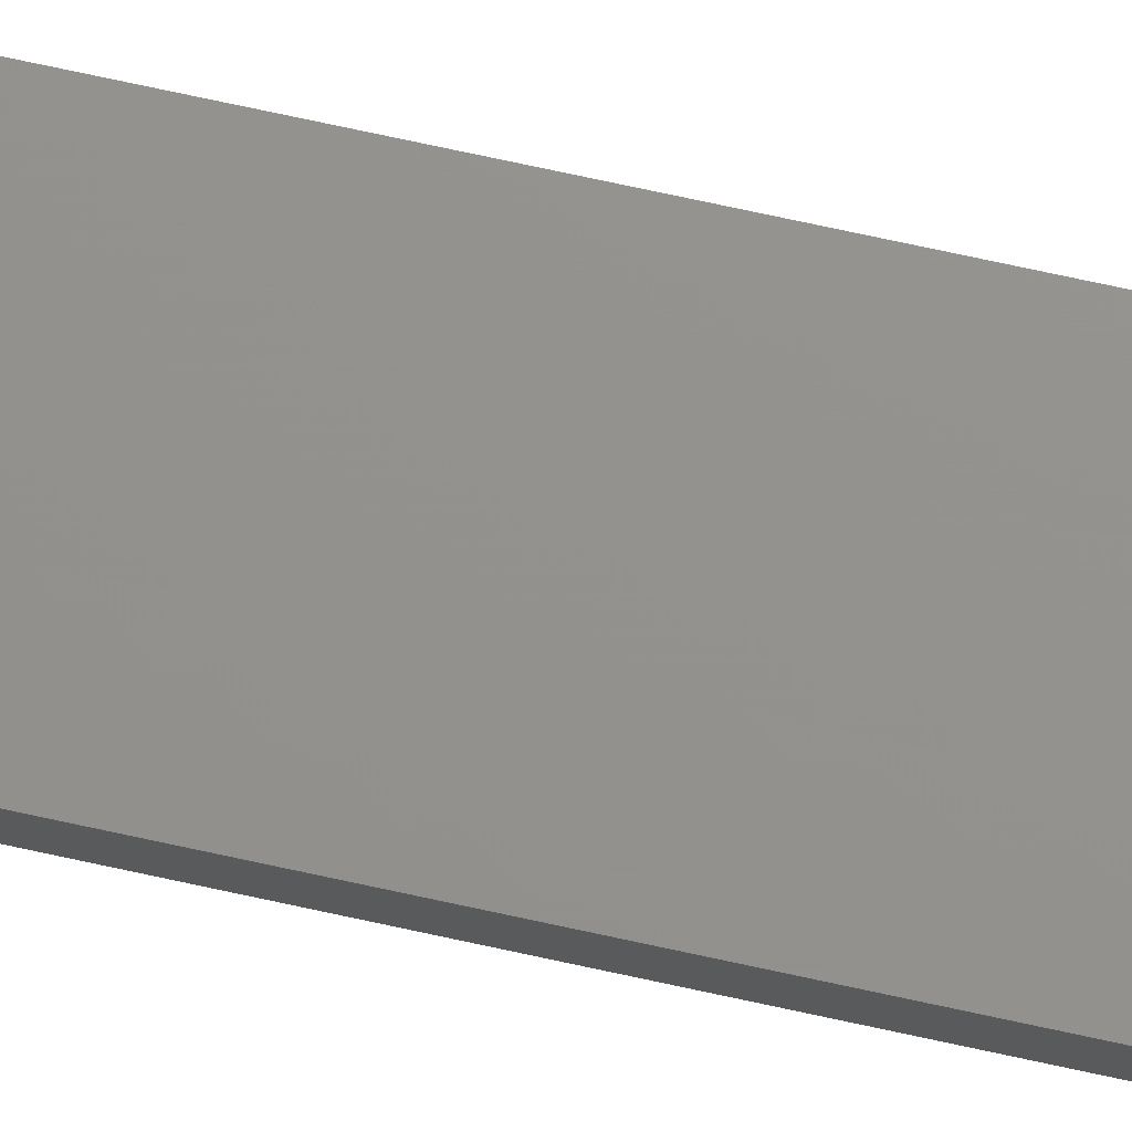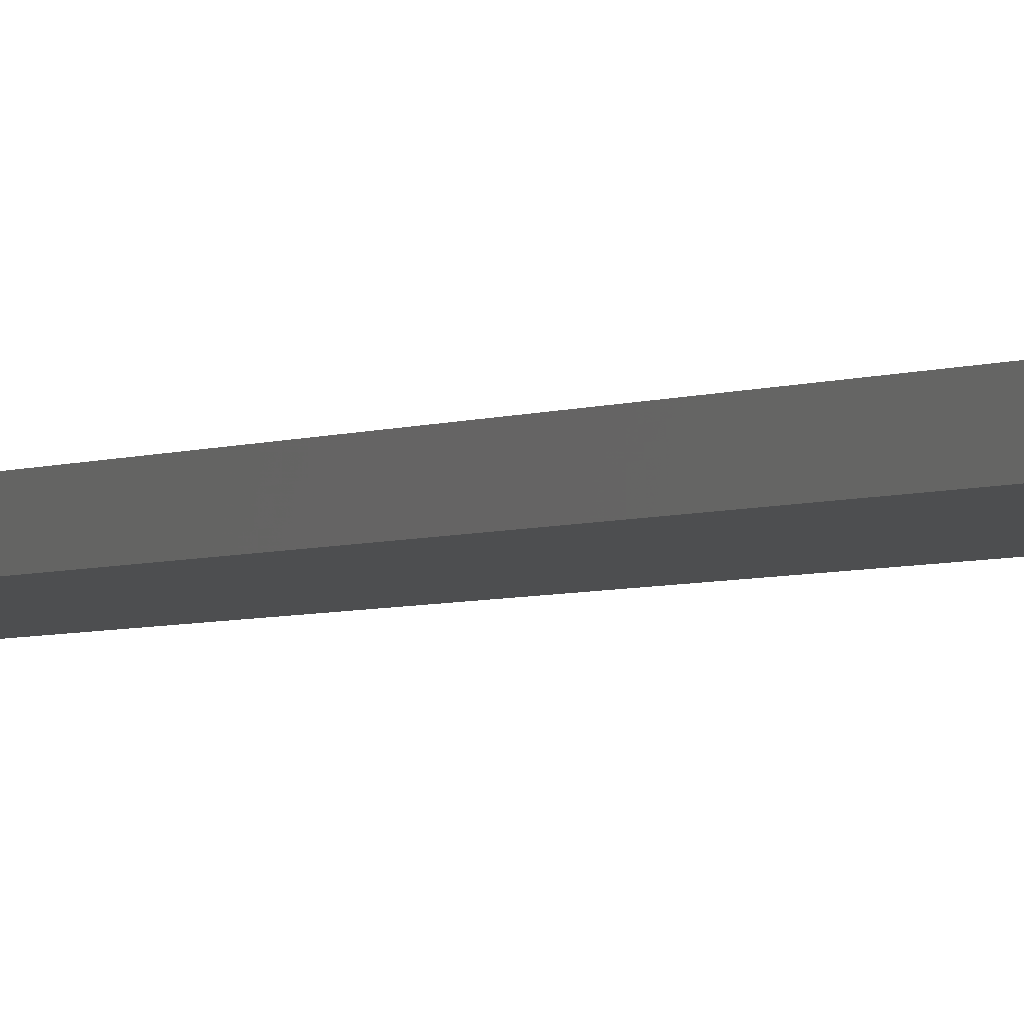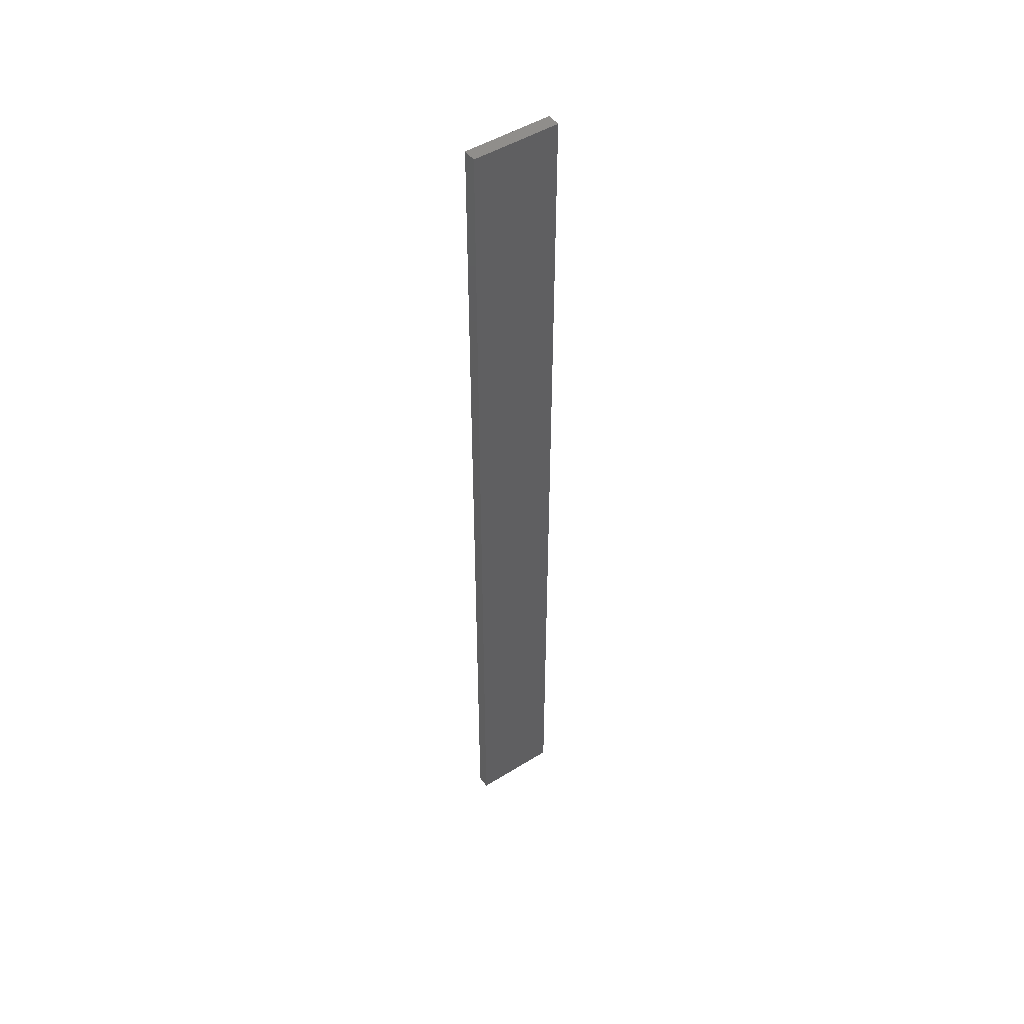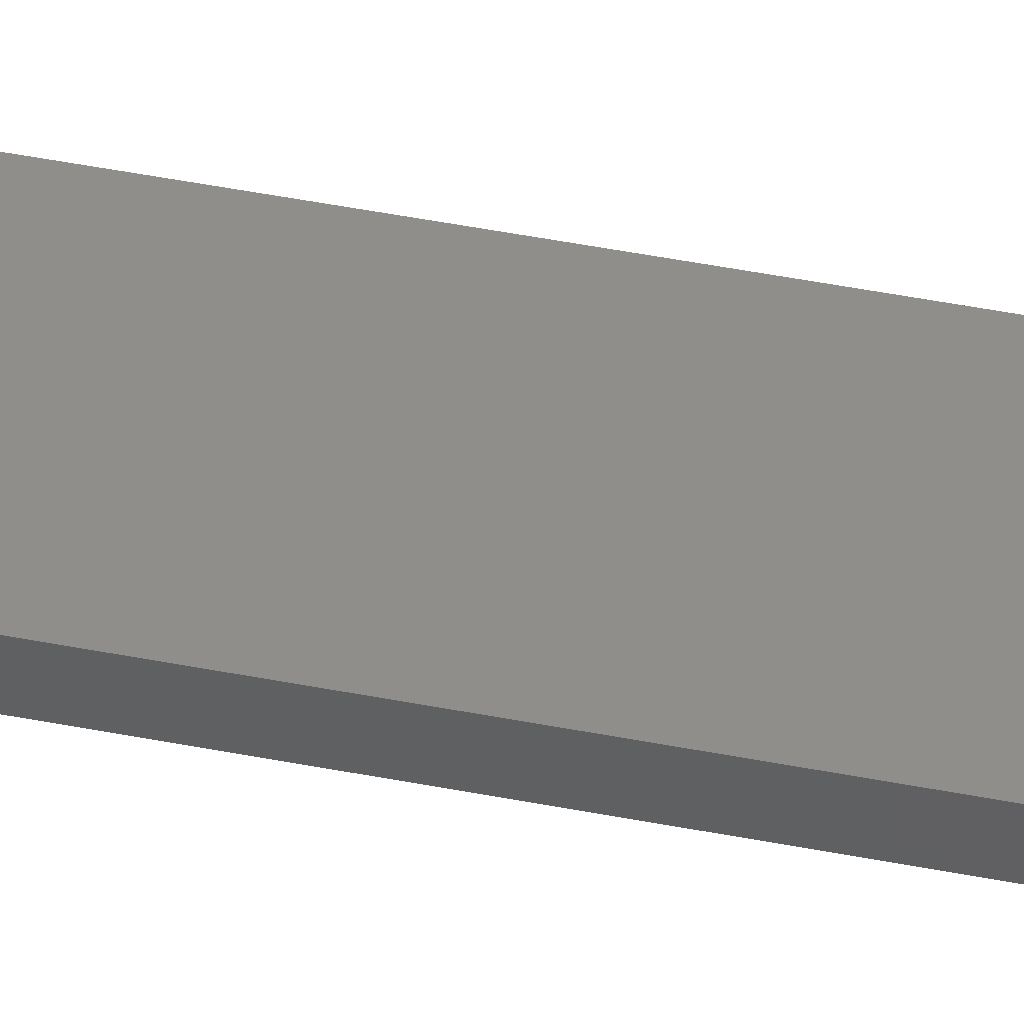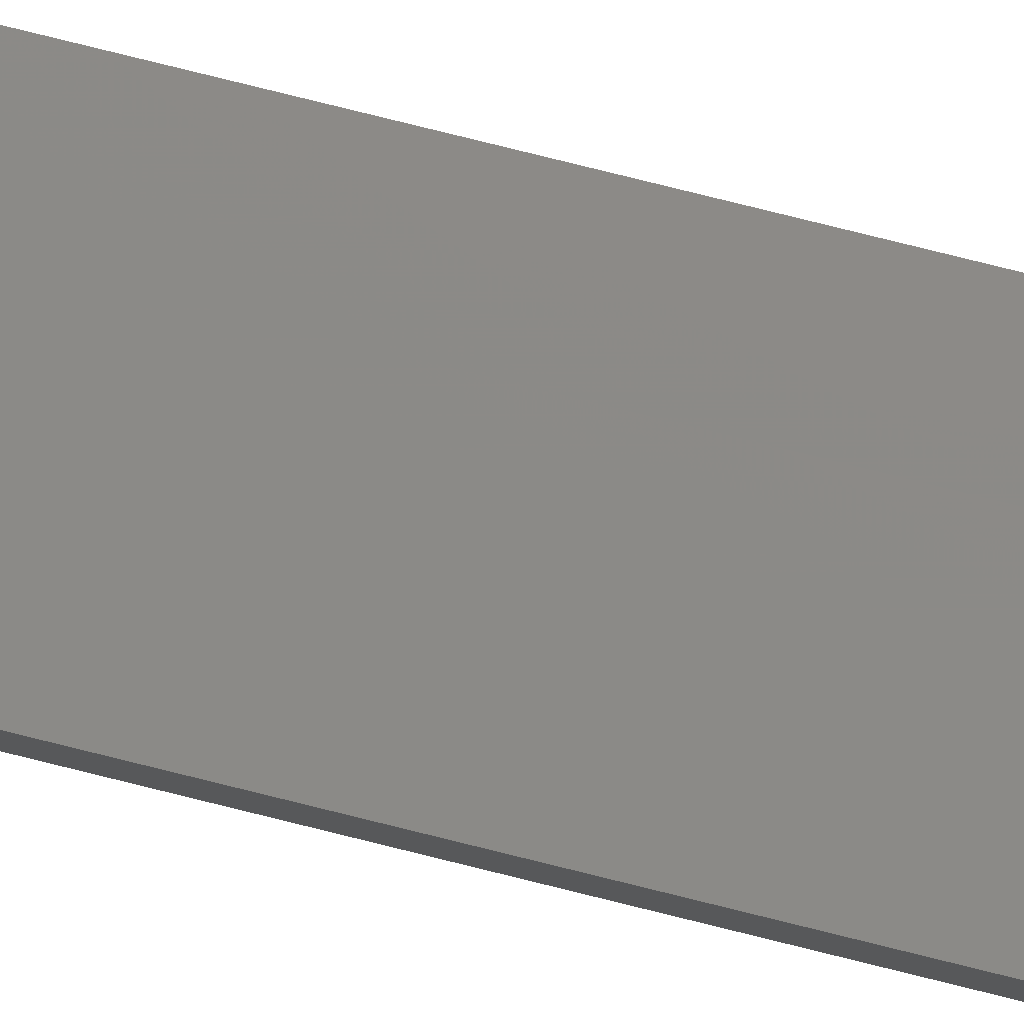
<metadata>
{"format":"stl","ext":"stl","renderer":"f3d","projection":"perspective","resolution":1024,"background":"white","views":[{"elev":71.4,"azim":-77.6,"up":"+Y"},{"elev":-2.3,"azim":156.8,"up":"+Y"},{"elev":48.6,"azim":-34.5,"up":"+Z"},{"elev":42.7,"azim":103.5,"up":"+Y"},{"elev":77.6,"azim":104.0,"up":"+Y"}]}
</metadata>
<code>
# stl→obj: 16 verts, 28 faces
v -0.1898 -4.301 162
v -0.08143 -4.3 162
v -0.08143 -4.3 165.6
v -0.1898 -4.301 165.6
v -0.2981 -4.301 162
v -0.2981 -4.301 165.6
v -0.4064 -4.301 162
v -0.4064 -4.301 165.6
v -0.4065 -4.251 165.6
v -0.4065 -4.251 162
v -0.08171 -4.25 165.6
v -0.19 -4.251 162
v -0.19 -4.251 165.6
v -0.08171 -4.25 162
v -0.2983 -4.251 162
v -0.2983 -4.251 165.6
f 1 2 3
f 1 3 4
f 5 4 6
f 5 1 4
f 7 6 8
f 7 5 6
f 7 9 10
f 8 9 7
f 11 12 13
f 14 12 11
f 13 15 16
f 12 15 13
f 16 10 9
f 15 10 16
f 14 3 2
f 11 3 14
f 16 9 8
f 6 16 8
f 13 16 6
f 4 13 6
f 3 11 13
f 3 13 4
f 10 15 7
f 15 5 7
f 15 12 5
f 12 1 5
f 12 14 1
f 14 2 1

</code>
